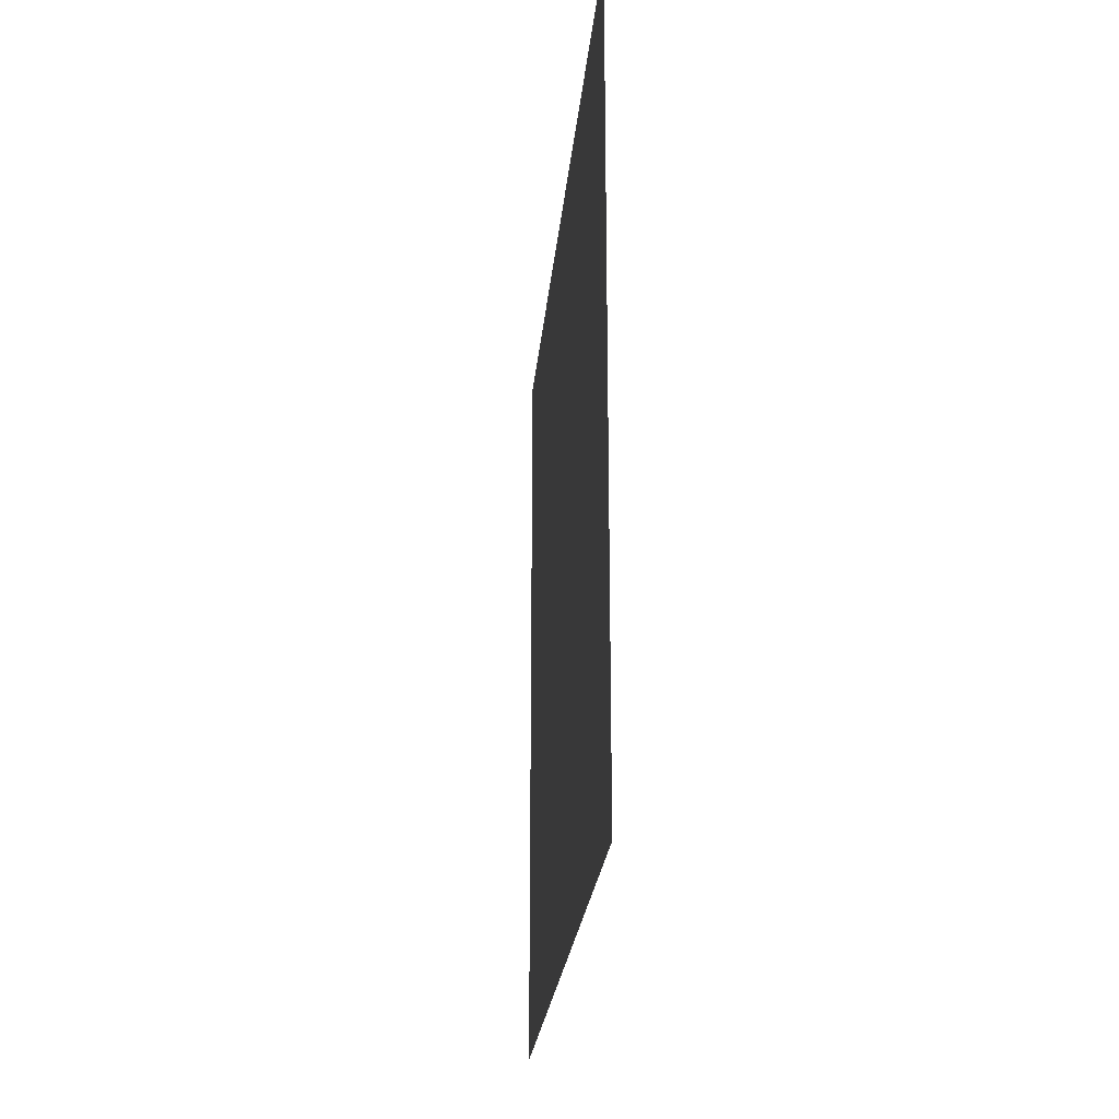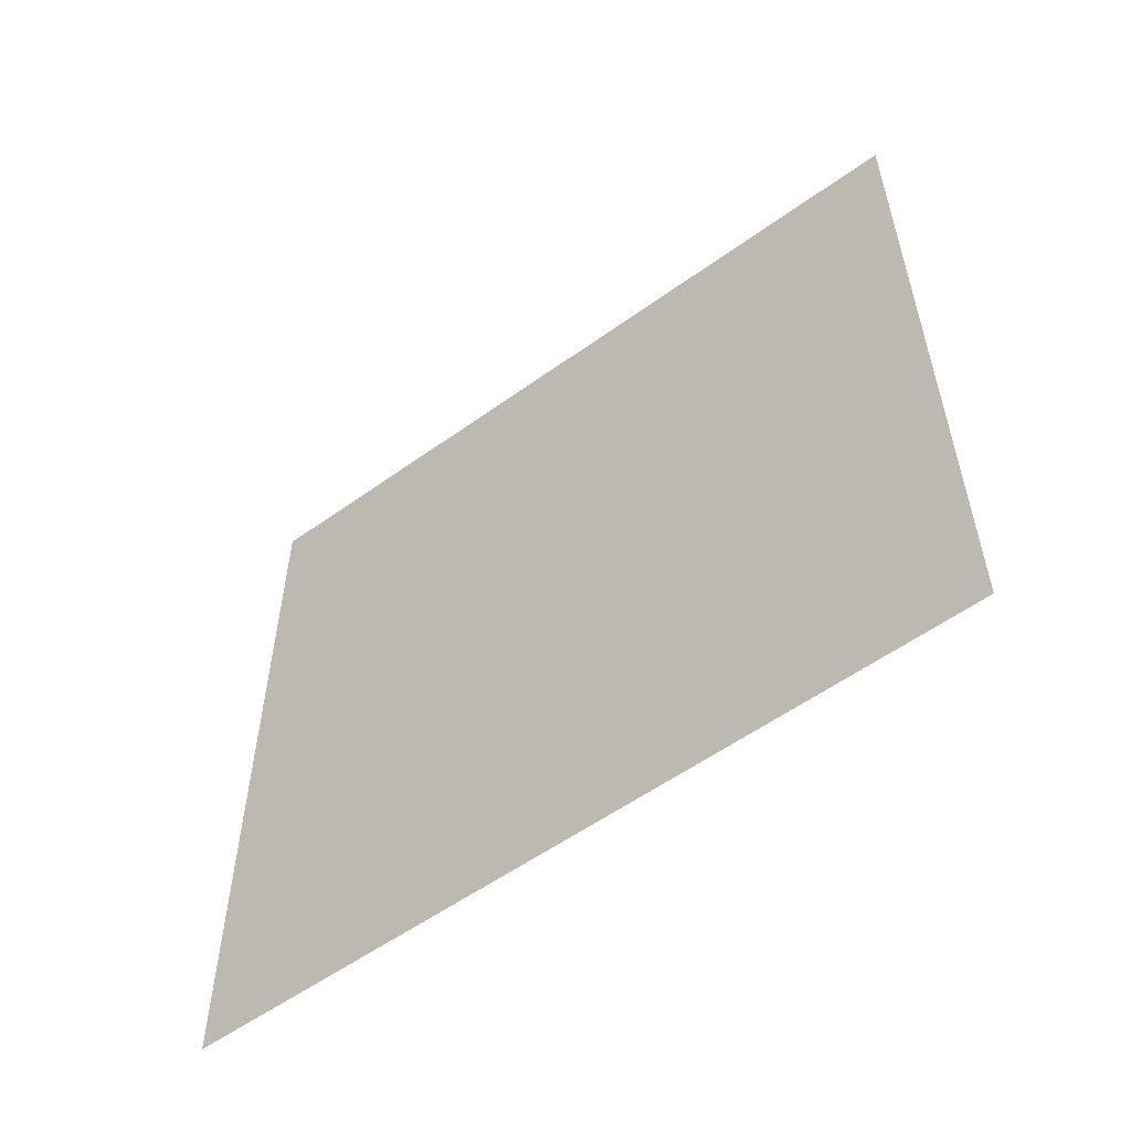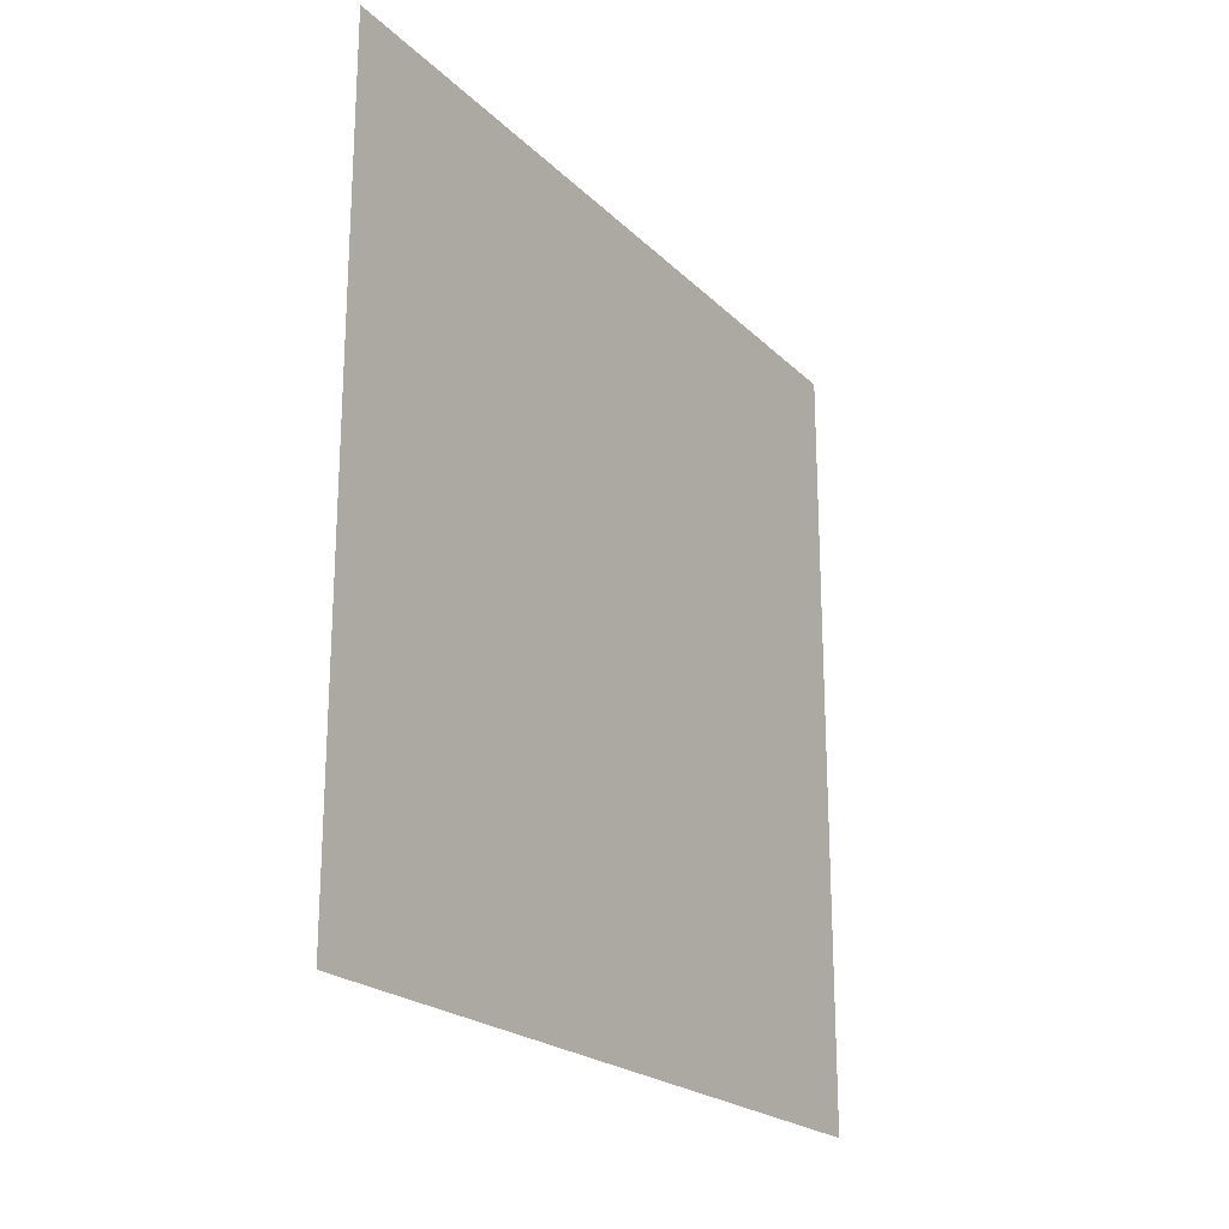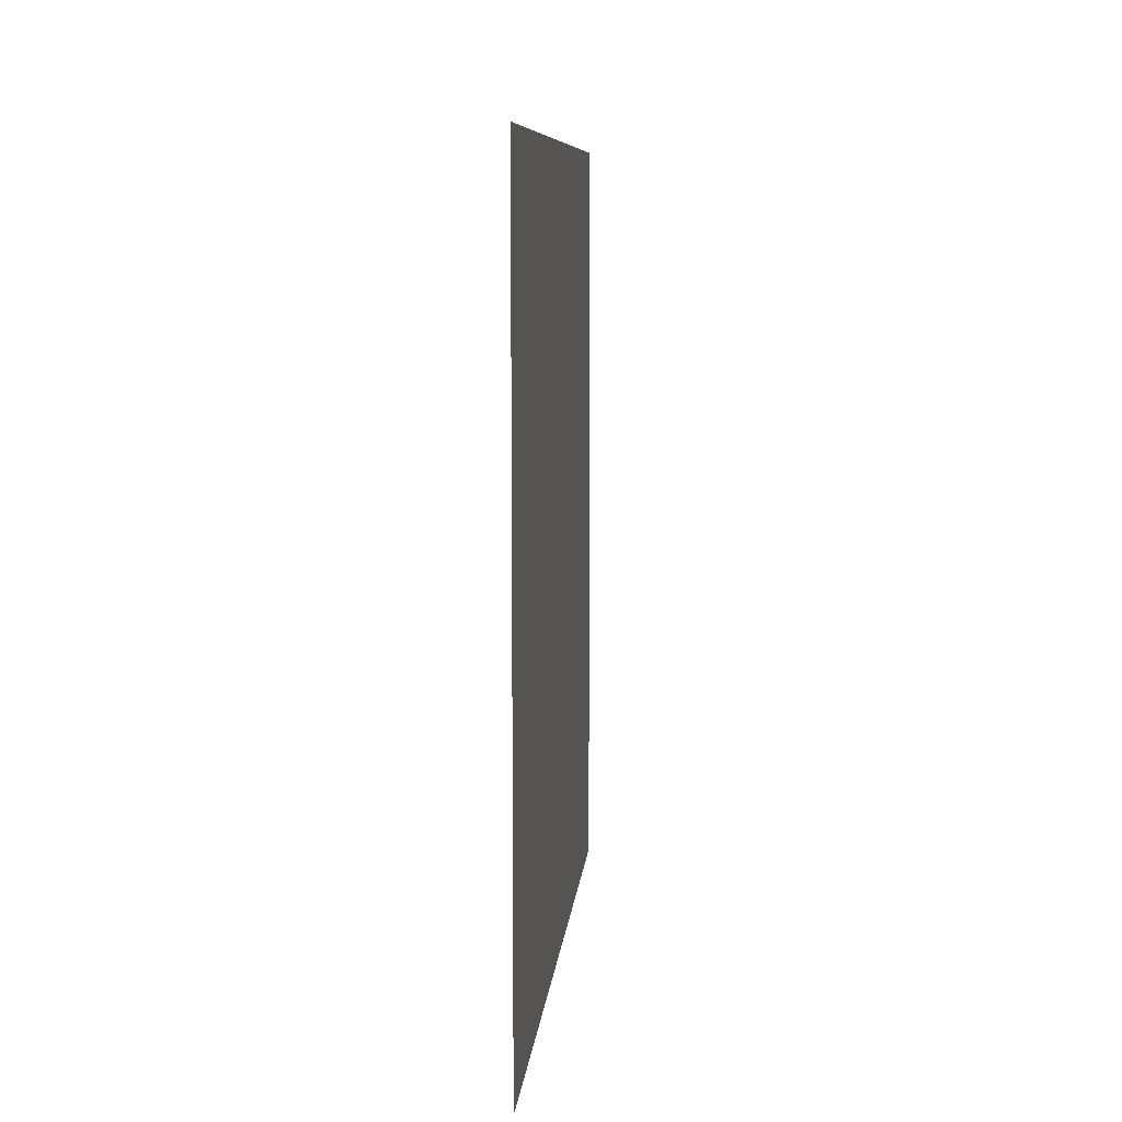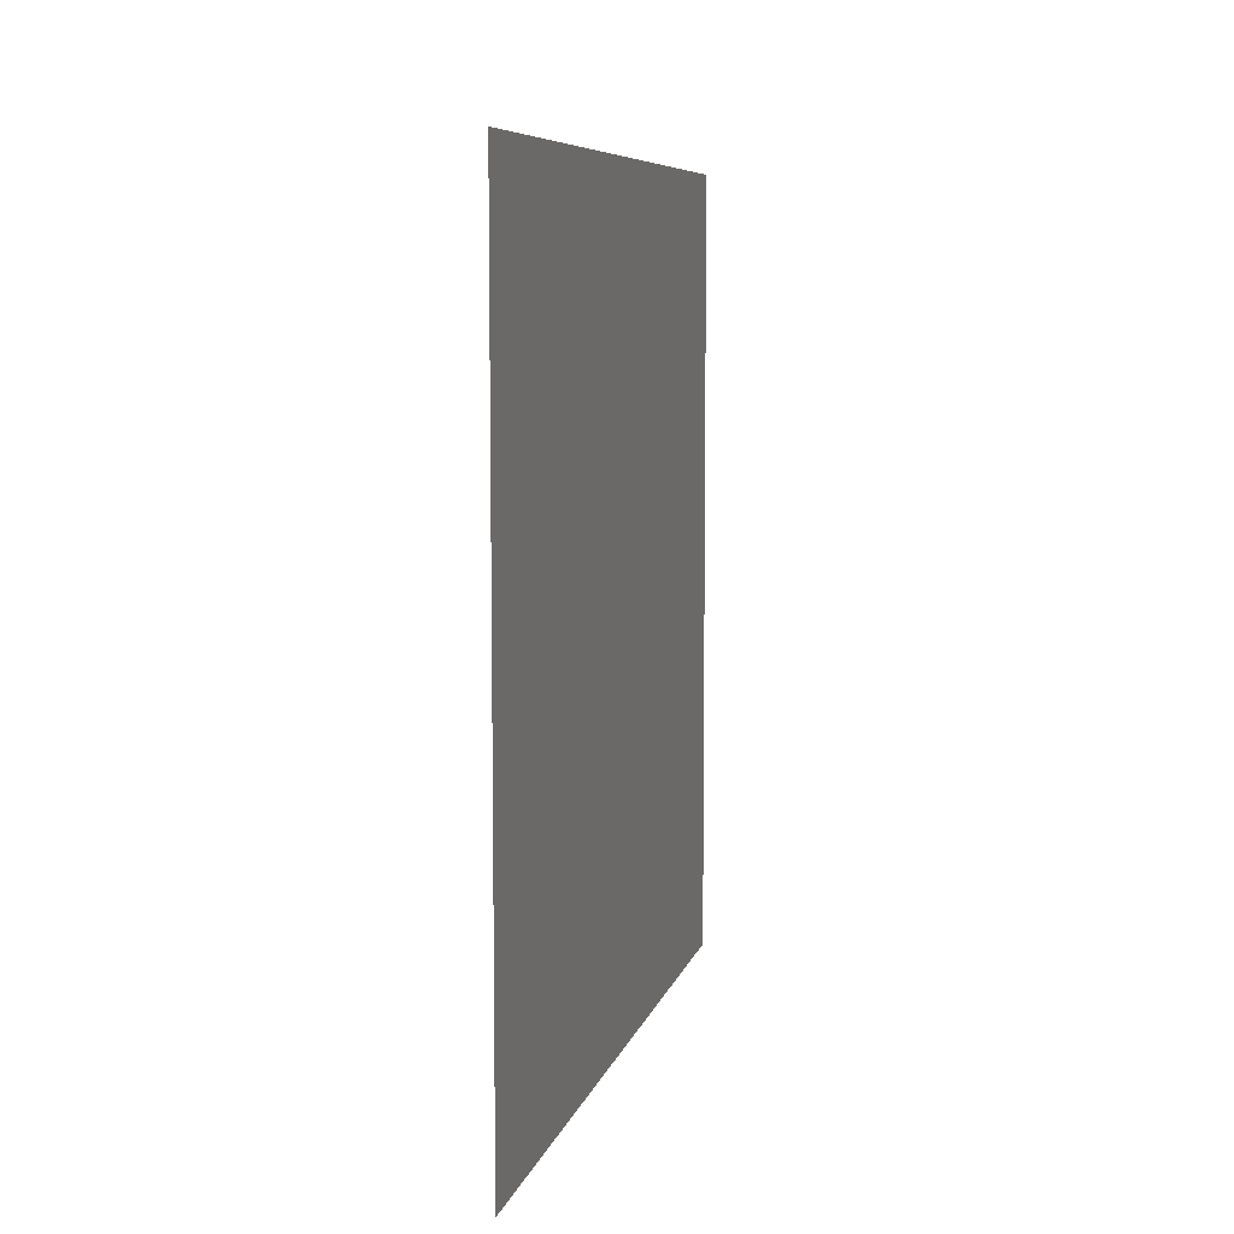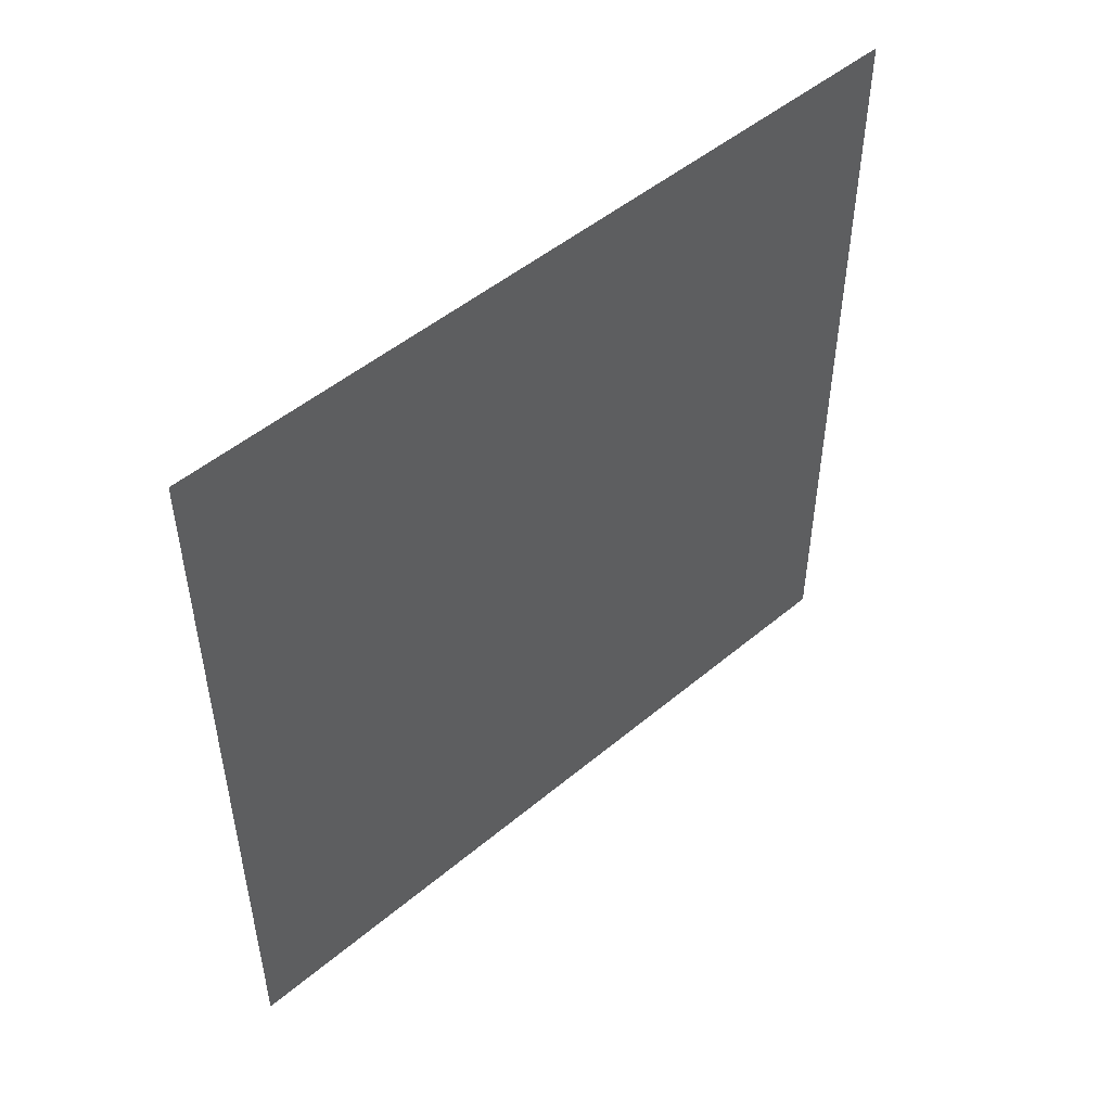
<metadata>
{"format":"obj","ext":"obj","renderer":"f3d","projection":"perspective","resolution":1024,"background":"white","views":[{"elev":-23.8,"azim":-5.0,"up":"+Y"},{"elev":-55.8,"azim":-52.8,"up":"+Y"},{"elev":-21.7,"azim":31.7,"up":"+Z"},{"elev":8.5,"azim":-174.7,"up":"+Z"},{"elev":7.6,"azim":13.1,"up":"+Z"},{"elev":49.6,"azim":-132.7,"up":"+Y"}]}
</metadata>
<code>
o 11418
v 2205 1883 13.98
v 2205 1883 14.02
v 2205 1883 14.02
v 2205 1883 14.02
v 2205 1883 14.02
v 2205 1883 14.02
v 2205 1883 13.98
v 2205 1883 13.98
v 2205 1883 13.98
v 2205 1883 13.98
f 1 2 3
f 1 4 5
f 6 7 8
f 6 9 10

</code>
